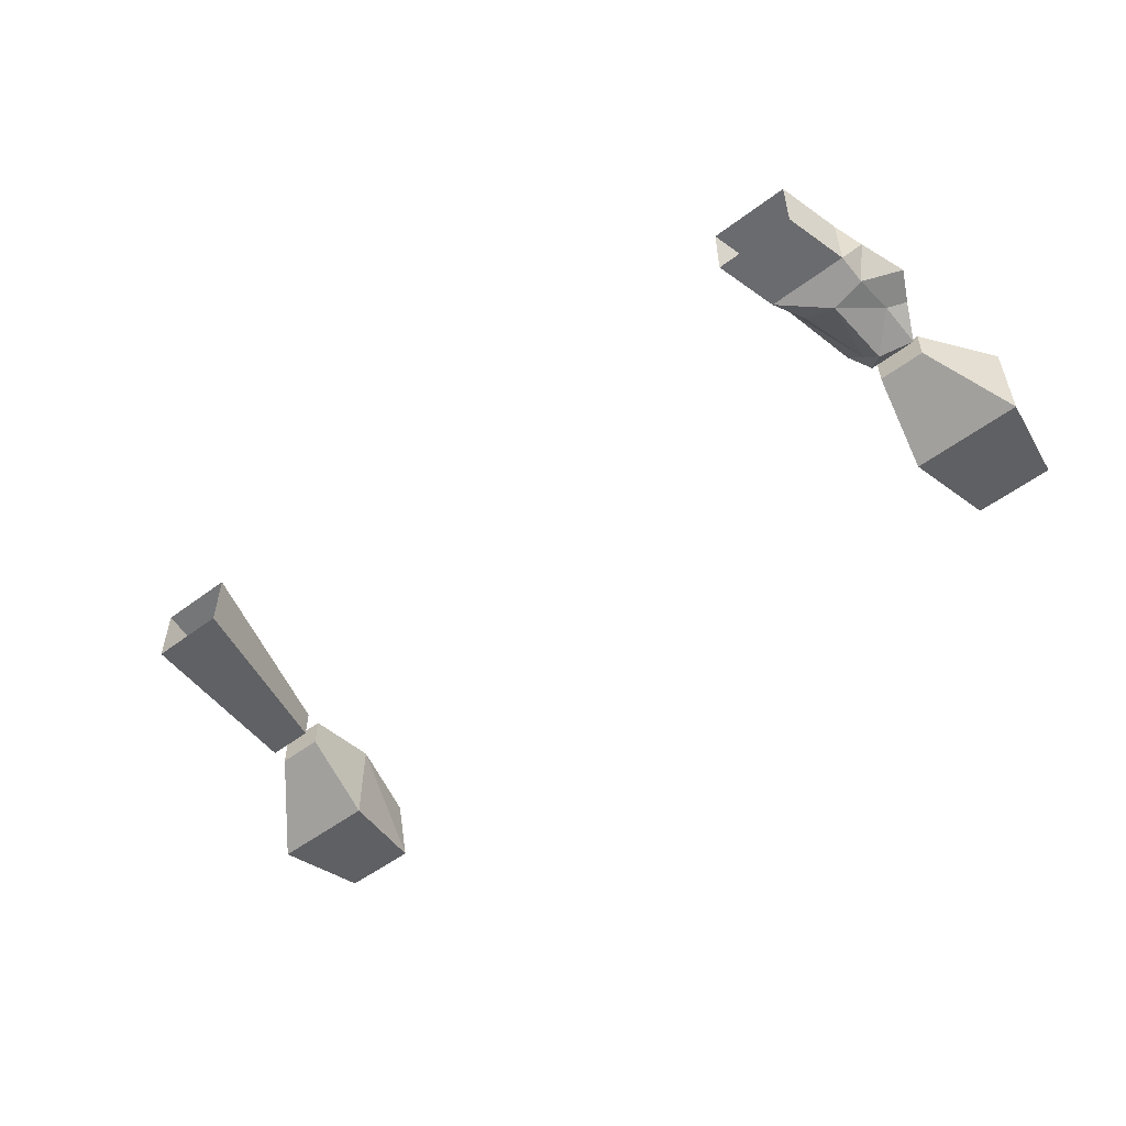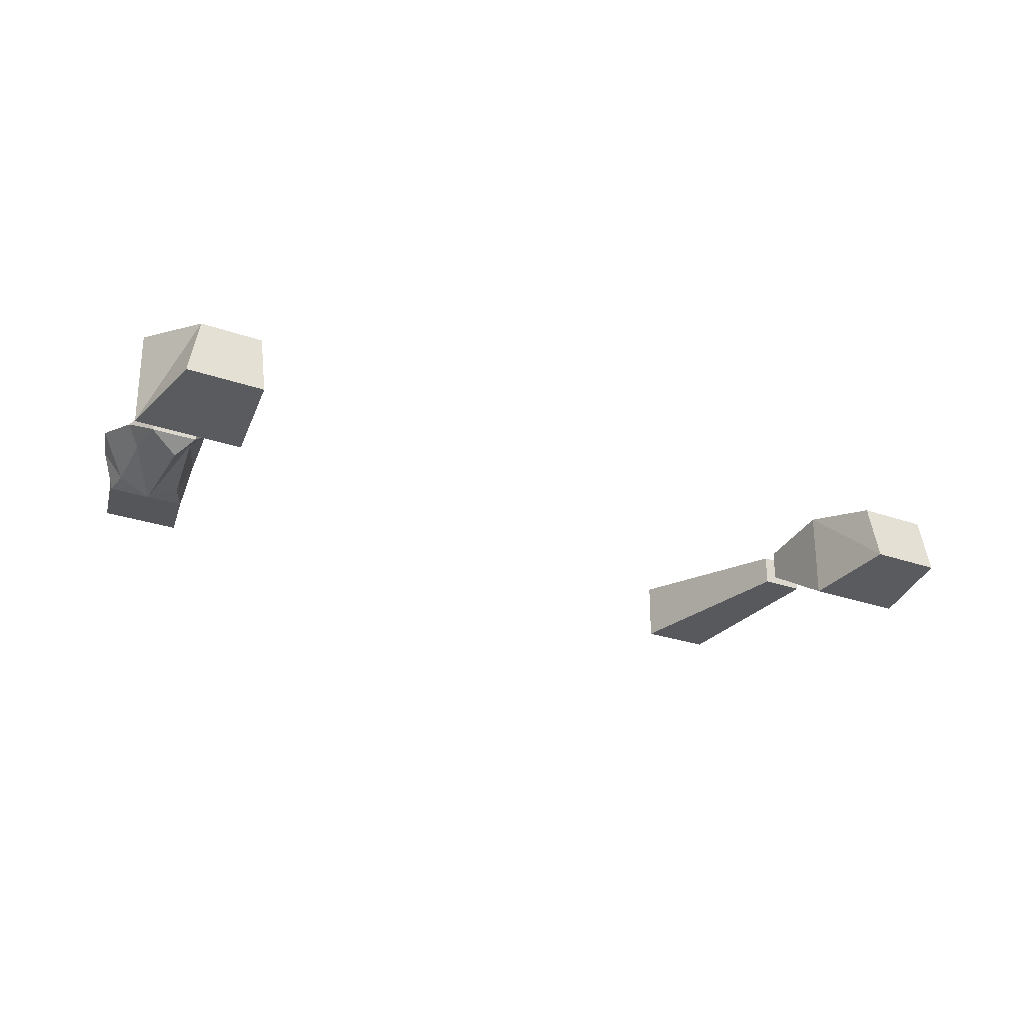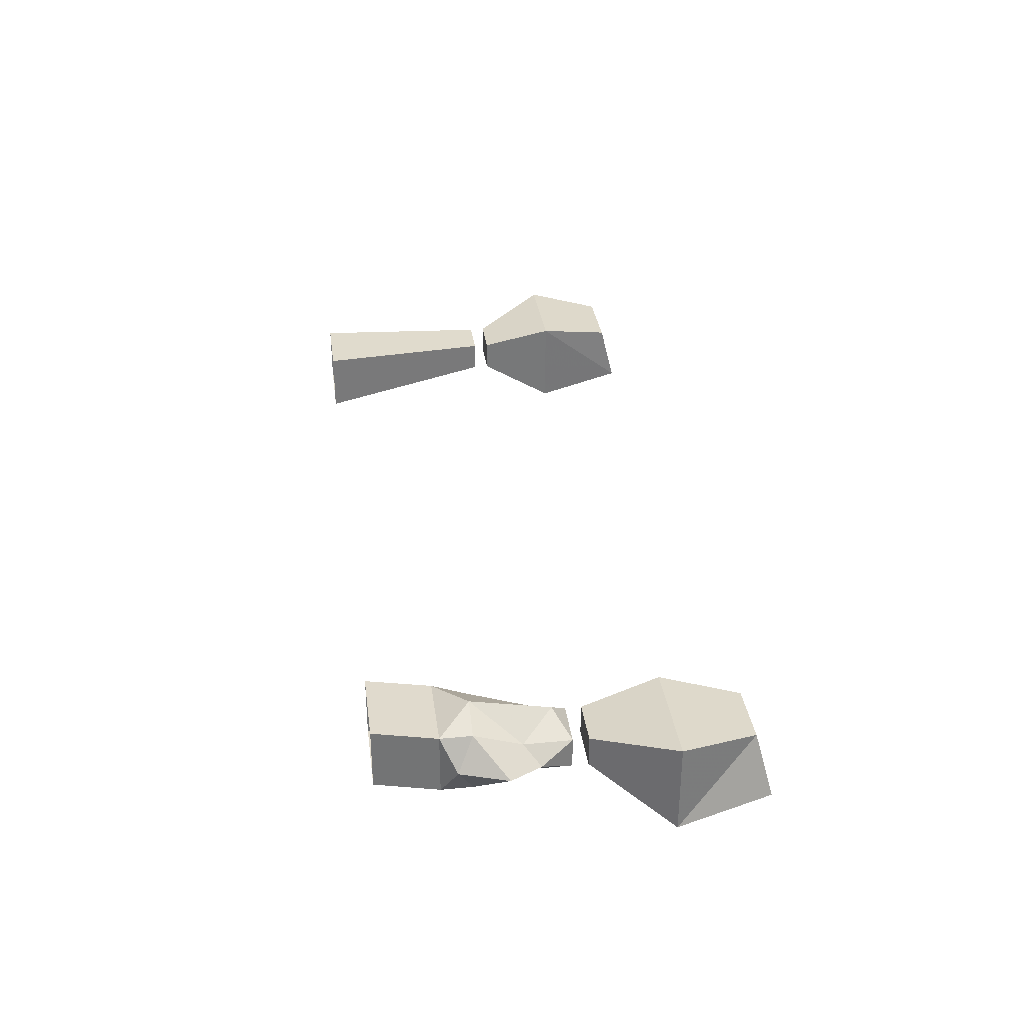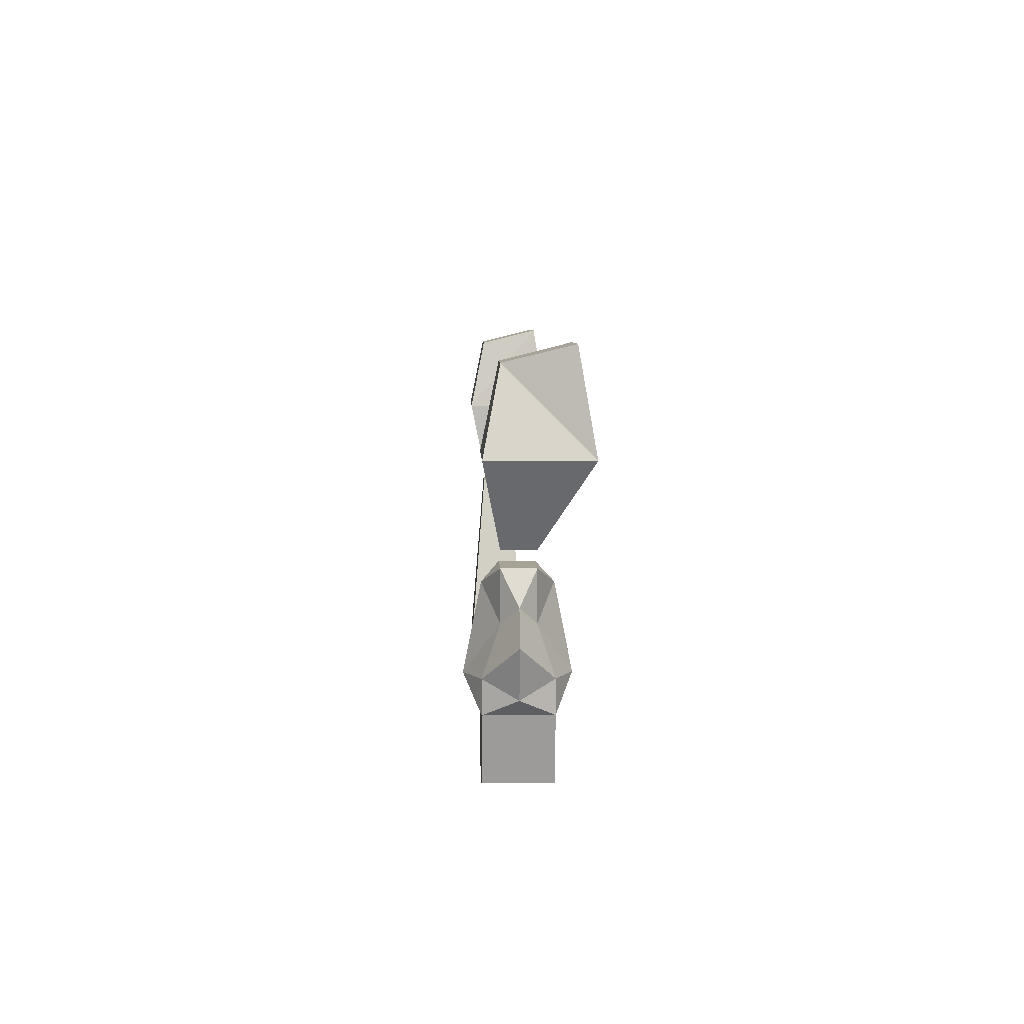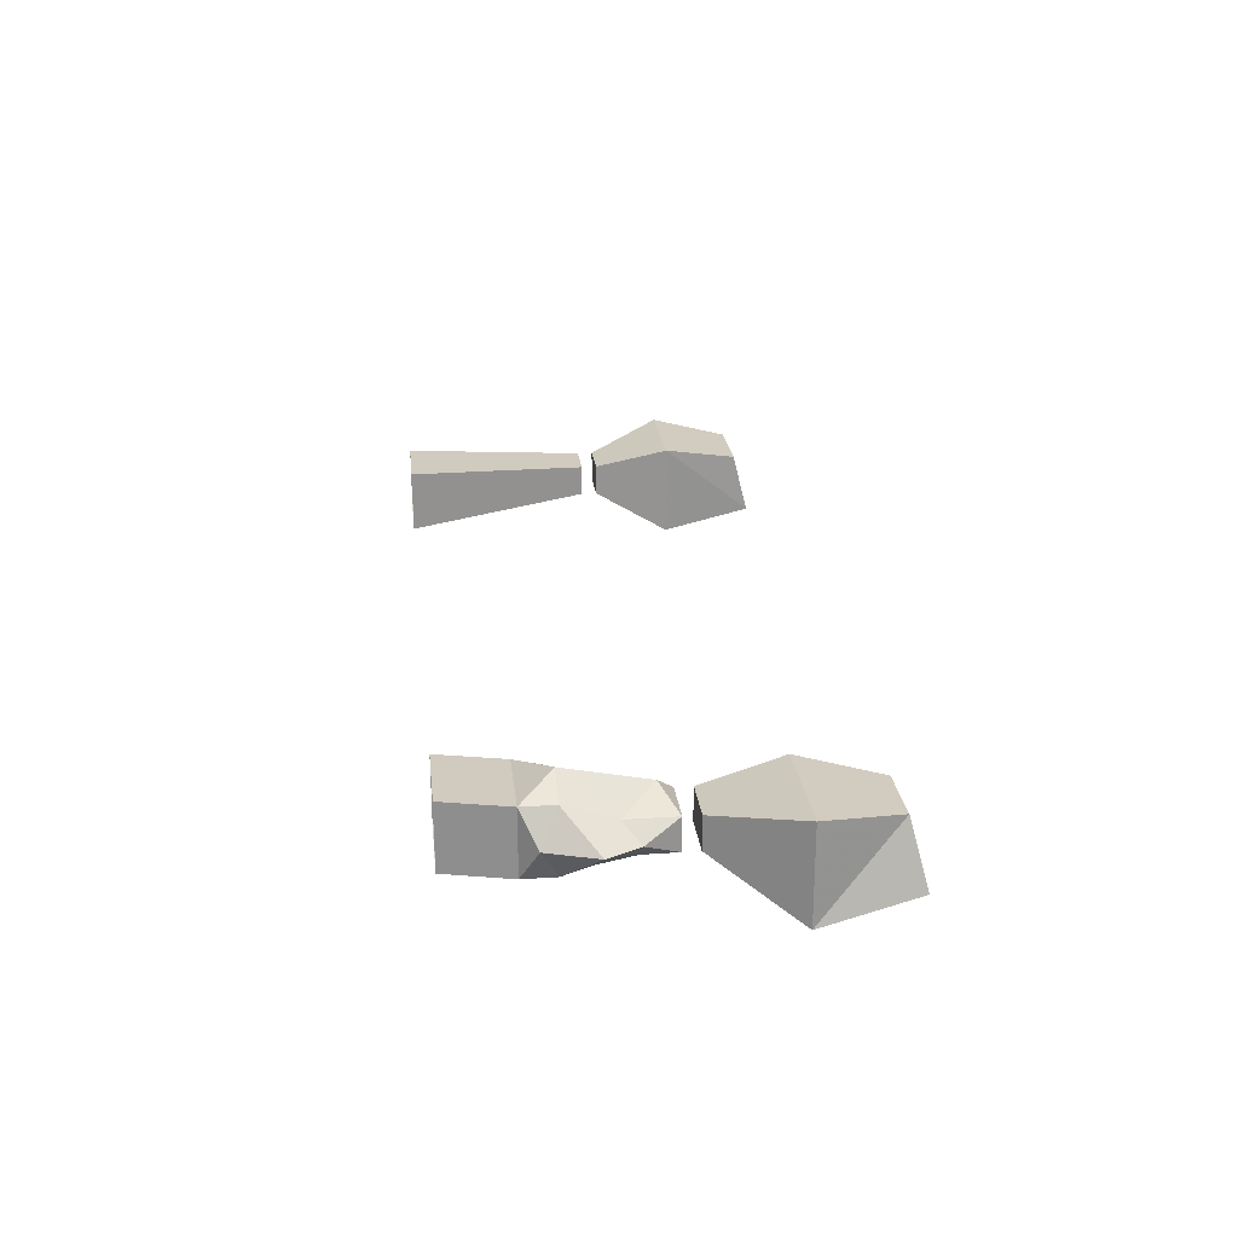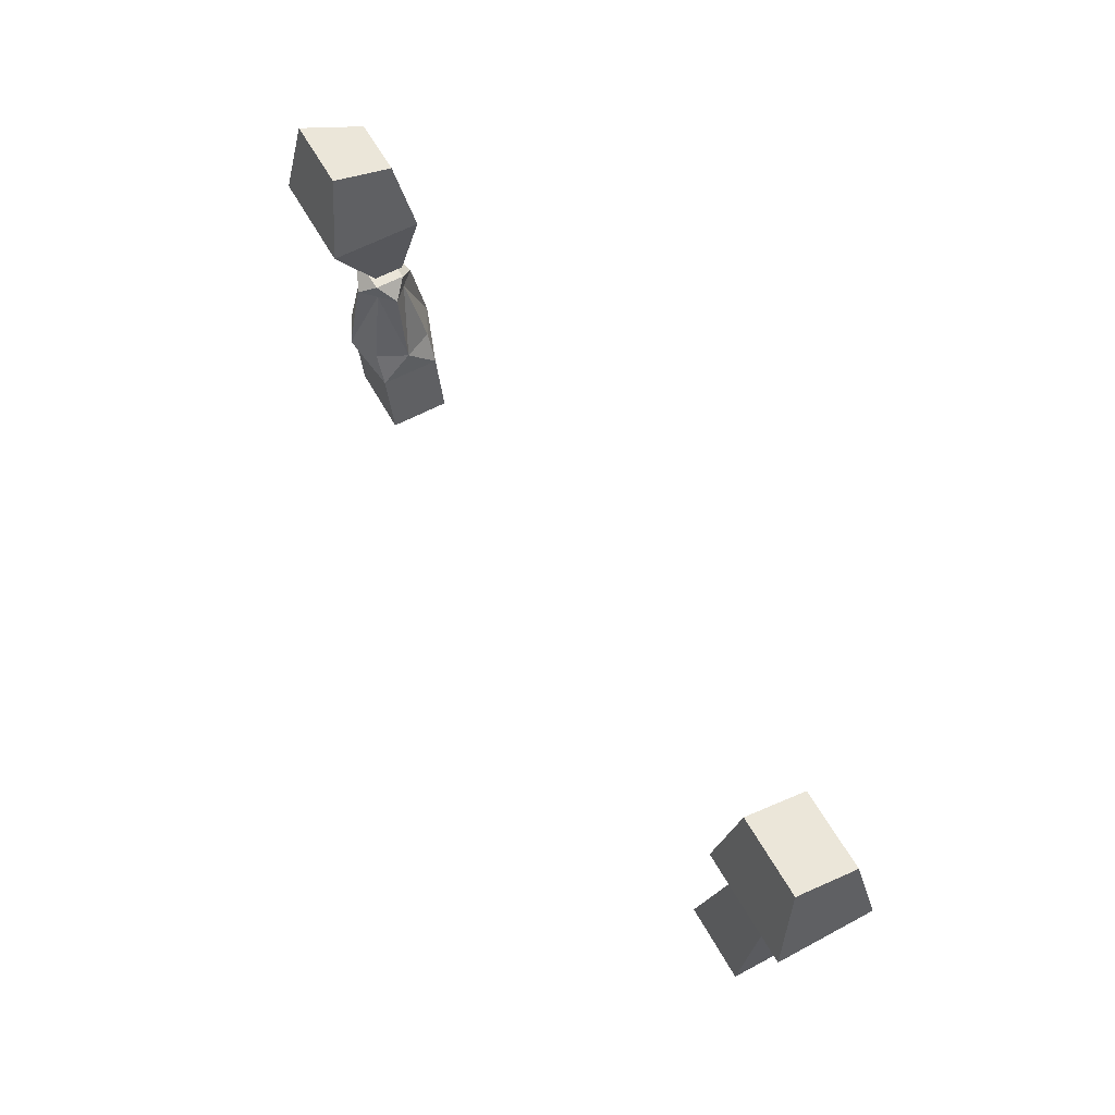
<metadata>
{"format":"obj","ext":"obj","renderer":"f3d","projection":"perspective","resolution":1024,"background":"white","views":[{"elev":-53.4,"azim":38.8,"up":"+Z"},{"elev":-25.3,"azim":149.7,"up":"+Z"},{"elev":33.1,"azim":82.4,"up":"+Z"},{"elev":6.3,"azim":88.2,"up":"+Y"},{"elev":23.6,"azim":83.6,"up":"+Z"},{"elev":59.6,"azim":-118.9,"up":"+Y"}]}
</metadata>
<code>
v -0.2031 -0.8594 0.03125
v -0.1641 -0.8594 0.03125
v -0.1875 -0.7656 0.02344
v -0.2109 -0.7656 0.02344
v -0.2031 -0.8594 0
v -0.2109 -0.7656 0.007812
v -0.1641 -0.8594 0
v -0.1875 -0.7656 0.007812
v -0.1875 -0.7578 0.02344
v -0.1875 -0.7188 0.03125
v -0.2422 -0.7188 0.03125
v -0.2109 -0.7578 0.02344
v -0.1875 -0.7578 0.007812
v -0.1875 -0.7188 -0.01562
v -0.1953 -0.6719 -0.007812
v -0.1953 -0.6797 0.02344
v -0.2344 -0.6797 0.02344
v -0.2422 -0.7188 -0.01562
v -0.2109 -0.7578 0.007812
v -0.2344 -0.6719 -0.007812
v 0.1797 -0.7188 -0.01562
v 0.1875 -0.7578 0.02344
v 0.1797 -0.7188 0.03125
v 0.1875 -0.6719 -0.007812
v 0.2344 -0.7188 -0.01562
v 0.2109 -0.7578 0.007812
v 0.1875 -0.7578 0.007812
v 0.2109 -0.7578 0.02344
v 0.2344 -0.7188 0.03125
v 0.2188 -0.6797 0.02344
v 0.1875 -0.6797 0.02344
v 0.2266 -0.6719 -0.007812
v 0.2109 -0.7891 0.007812
v 0.2109 -0.8125 0
v 0.1953 -0.8125 -0.007812
v 0.1953 -0.7734 0
v 0.2109 -0.7656 0.007812
v 0.2188 -0.7812 0.01562
v 0.2266 -0.7969 0.01562
v 0.2188 -0.8203 0.01562
v 0.2109 -0.8281 0
v 0.1719 -0.8281 0
v 0.1797 -0.8125 0
v 0.1875 -0.7734 0.007812
v 0.1875 -0.7656 0.007812
v 0.2109 -0.7656 0.02344
v 0.2109 -0.7891 0.02344
v 0.2109 -0.8125 0.03125
v 0.2109 -0.8281 0.03125
v 0.2031 -0.8594 0.03125
v 0.2031 -0.8594 0
v 0.1641 -0.8594 0
v 0.1719 -0.8281 0.03125
v 0.1719 -0.8125 0.01562
v 0.1797 -0.7734 0.01562
v 0.1875 -0.7656 0.02344
v 0.1953 -0.7734 0.03125
v 0.1953 -0.8125 0.03906
v 0.1641 -0.8594 0.03125
v 0.1875 -0.7734 0.02344
v 0.1797 -0.8125 0.03125
f 1 2 3
f 1 3 4
f 1 4 5
f 5 4 6
f 5 6 7
f 7 6 8
f 7 8 3
f 7 3 2
f 6 3 8
f 3 6 4
f 9 10 11
f 9 11 12
f 9 12 13
f 9 13 14
f 9 14 10
f 10 14 15
f 10 15 16
f 10 16 17
f 10 17 11
f 11 17 18
f 11 18 19
f 11 19 12
f 12 19 13
f 13 19 14
f 14 19 18
f 14 18 15
f 15 18 20
f 15 20 16
f 16 20 17
f 17 20 18
f 21 22 23
f 21 23 24
f 21 24 25
f 21 25 26
f 21 26 27
f 21 27 22
f 22 27 28
f 22 28 29
f 22 29 23
f 23 29 30
f 23 30 31
f 23 31 24
f 24 31 32
f 24 32 25
f 25 32 30
f 25 30 29
f 25 29 26
f 26 29 28
f 26 28 27
f 31 30 32
f 41 49 50
f 41 50 51
f 41 51 42
f 42 51 52
f 42 52 53
f 49 53 59
f 49 59 50
f 53 52 59
f 33 34 35
f 33 35 36
f 33 36 37
f 33 37 38
f 34 40 41
f 34 41 35
f 35 41 42
f 35 42 43
f 35 43 44
f 35 44 36
f 36 44 45
f 36 45 37
f 37 45 46
f 37 46 38
f 38 46 47
f 40 48 49
f 40 49 41
f 42 53 54
f 42 54 43
f 43 54 44
f 44 54 55
f 44 55 45
f 45 55 56
f 45 56 46
f 46 56 57
f 46 57 47
f 47 57 58
f 47 58 48
f 48 58 49
f 49 58 53
f 60 55 54
f 60 54 61
f 60 61 58
f 60 58 57
f 60 57 56
f 60 56 55
f 61 54 53
f 61 53 58
f 33 38 39
f 33 39 34
f 34 39 40
f 38 47 39
f 39 47 48
f 39 48 40

</code>
